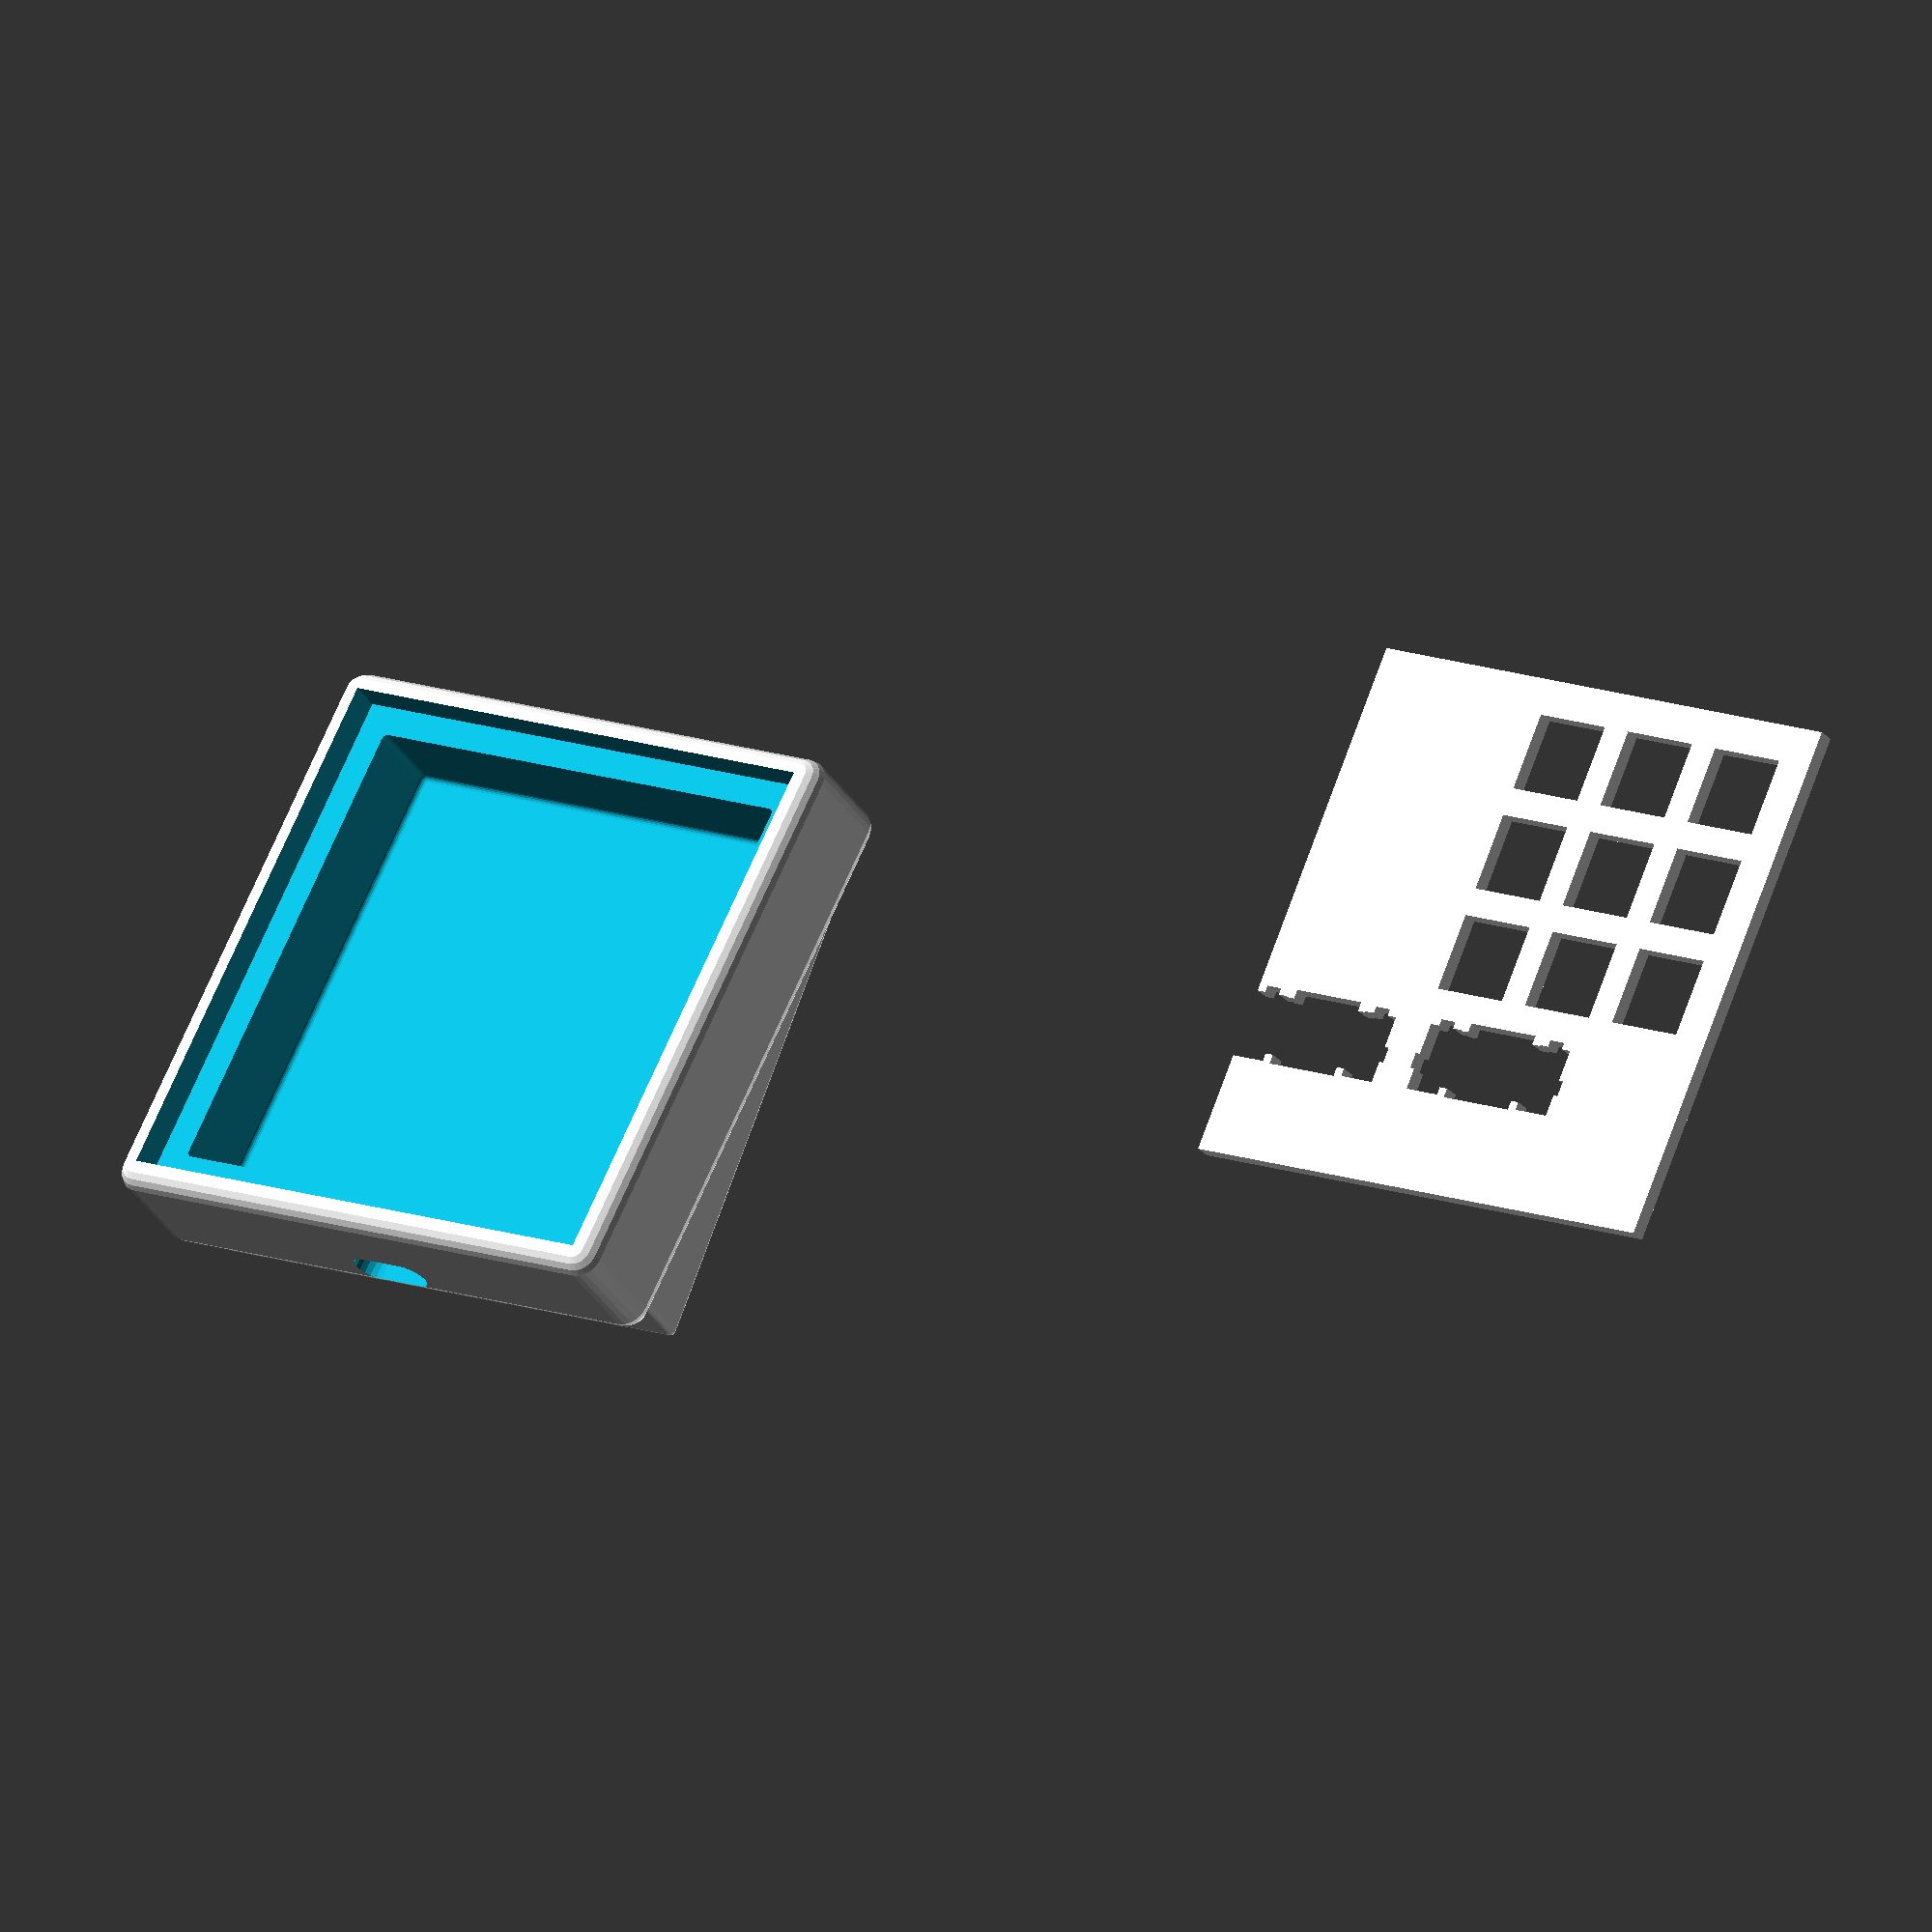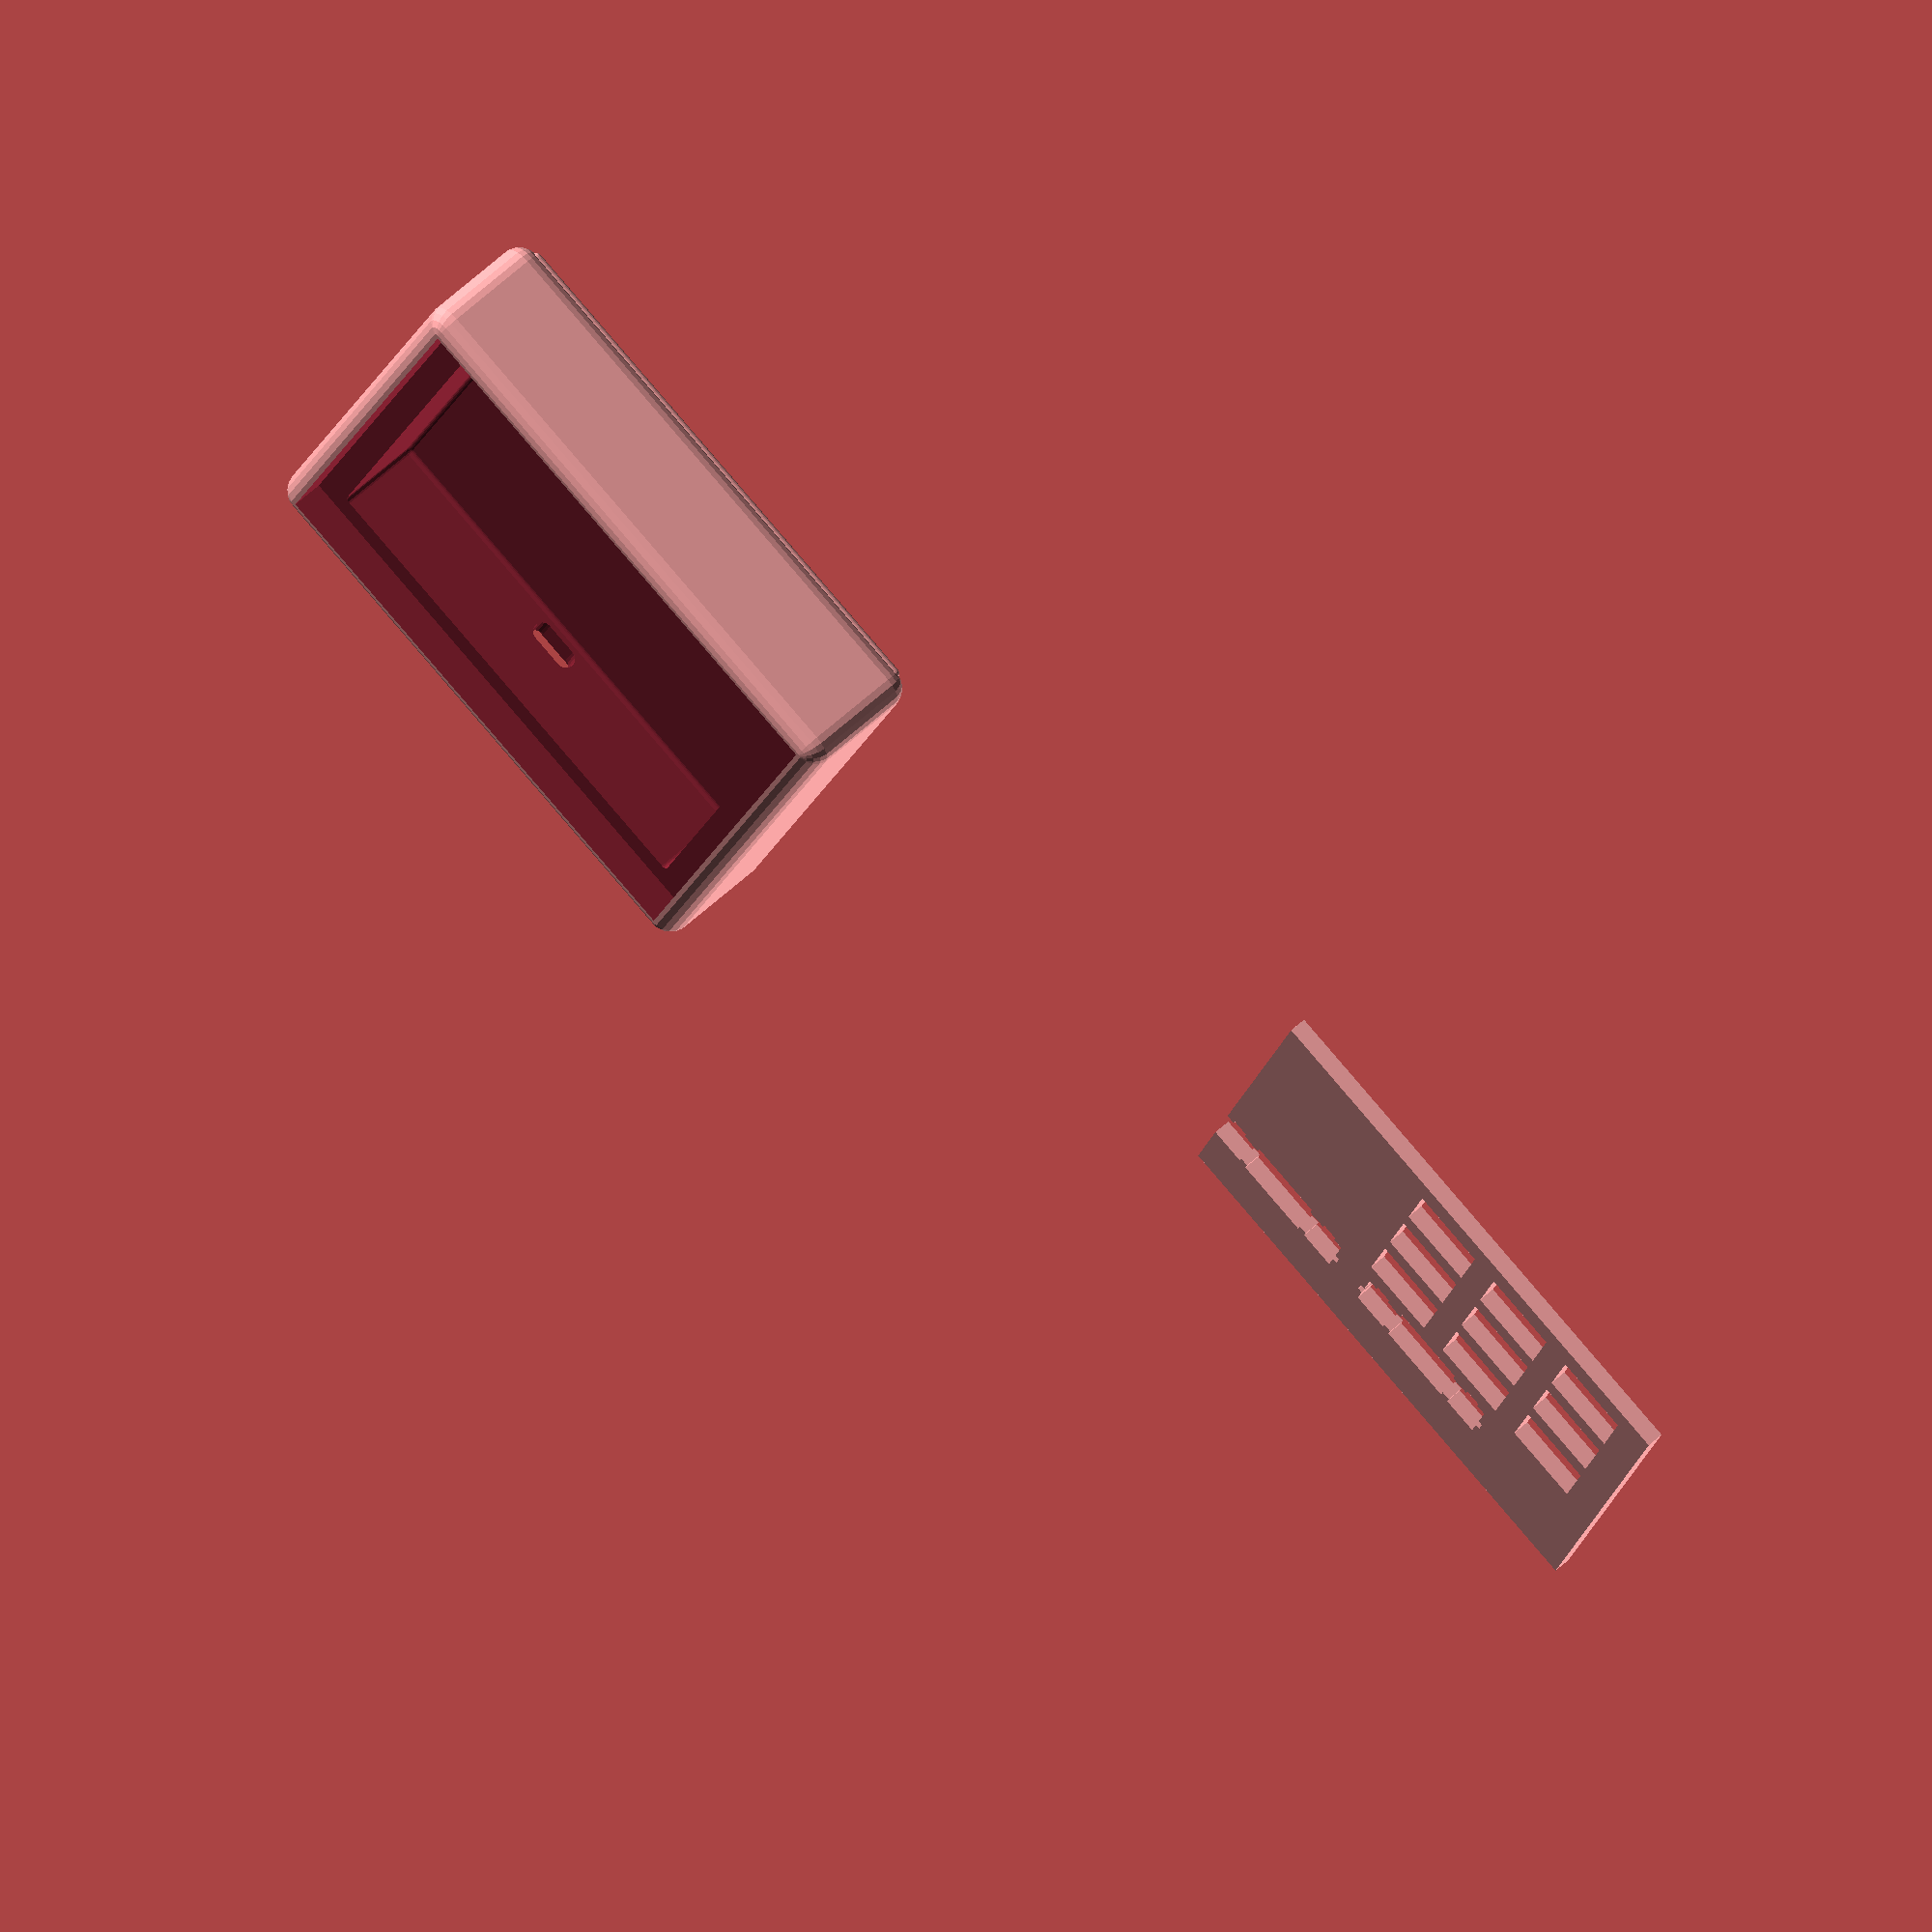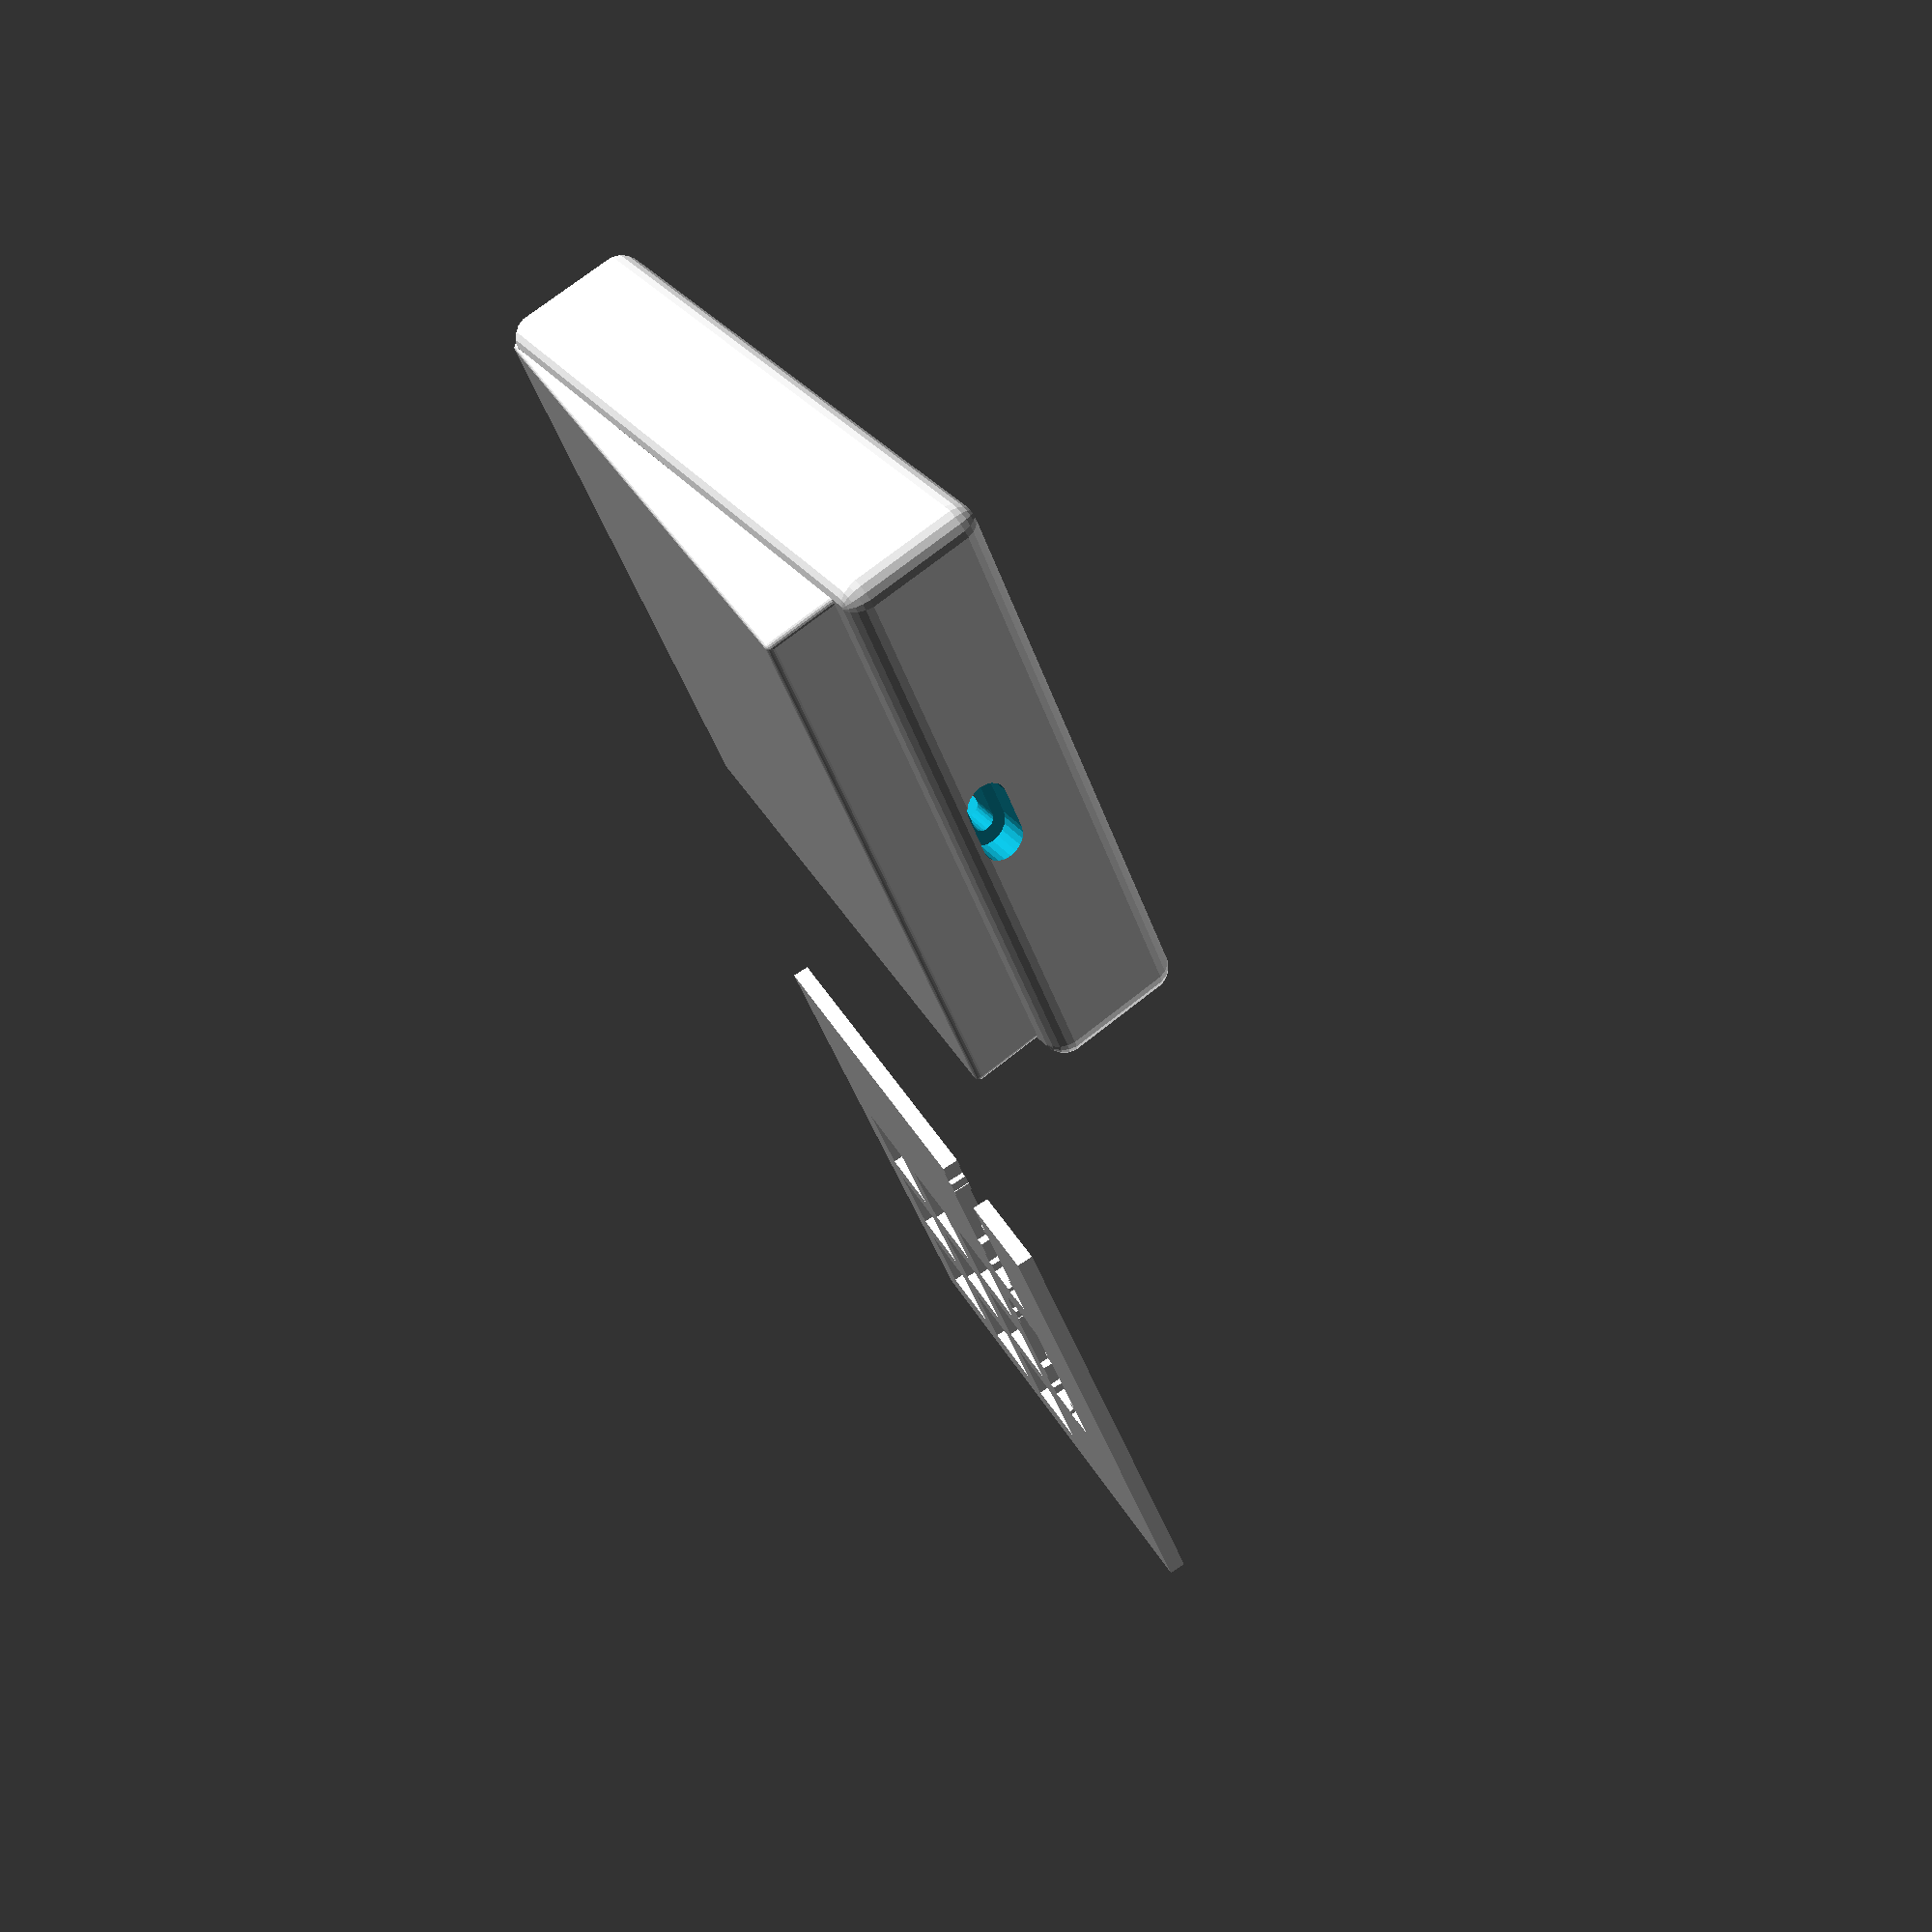
<openscad>
$fn = $preview?20:60;

/*	makes a plate and case from array of locations of
	switches. switches are located on integer grid,
	with unit spacing	
 */


// spacing between keys based on keycaps and switches
// this is a global variable 

unit=19.05;
switchsize=14;

//switches snap to plate with thickness 1.5, double for strength
thickness = 3; 

wall = 4;
radius=4;

angle=7;

height=10+thickness*2; // min 12 to not have pins bottom out

// length and width in number of keys in a grid
// program calculates length and width separately 
// from key locations

width = 3;
length= 3;

border = 8;

ml=33 ; // microcontroller dimensions
mw=18 ;


points = [for (k=[0:width-1]) for (l = [0:length-1]) concat(l,k), [1.5,width],[3.5,width] ];

//method: use python to build points vector from key spacings from KLE website

// these points are transposed and 1-indexed, converty to 0-index 
// points = [[1, 1.25], [1, 3.25], [1, 4.25], [1, 5.25], [1, 6.25], [1, 7.25], [1, 8.25], [1, 9.25], [1, 10.25], [1, 11.25], [1, 12.25], [1, 13.25], [1, 14.25], [1, 15.5], [2, 1.25], [2, 2.25], [2, 3.25], [2, 4.25], [2, 5.25], [2, 6.25], [2, 7.25], [2, 8.25], [2, 9.25], [2, 10.25], [2, 11.25], [2, 12.25], [2, 13.25], [2, 14.25], [2, 16.25]];

// which keys are stabilized keys (2u)
stabs = [[1.5,width],[3.5,width]];

//which key is spacebar
spacebar = [];

holes=[];

//holes = [for (k=[1:width-1]) for (l = [1:length-1]) if((l+k)%2 == 1)  concat(l,k-((l%2)?0:0.5))   ]; //give space for microcontroller with ternary (?:)

//platesize from key array; if microcontroller is larger, make it contain it

//platesize= (max(points)+min(points)+[1,1]) * unit + border * [1,1];

platesize = unit*[length,width] + unit*[2,2];

//plate with mounting holes
module plate(size,p,st,sp,h,b,t,ss,flag=0){    
	linear_extrude(t)
		difference()
		{
			square(size,true);
			//put holes in the slab
			translate(-0.5*(size) + 0.5*b*[1,1]) {

				for (i=st){ // cutouts for 2u stabilizers
					translate(unit*(i+0.5*[1,1])) {
						for (ii = [-1,1]){
							translate([ii*11.9,0.62]) {
								square([6.65,12.3],true);
								translate([0,-0.6]) square([3,13.5],true);
								translate([0,0.9]) square([8.4,2.8],true);
							}
						}
						square([11.9*2,10.7],true);
					}
				}

				// cutouts for switches
				for (i=p){
					translate(unit*(i+0.5*[1,1])) 
						square(ss,true);
				}


			} // end of holes in slab
			// mark the [1,1] key corner with a cylinder
			if (flag) translate( - 0.5*size )
				color("red") cylinder (5,2,2); 

		}	
}

module shell(p,rad, flag=0) {
	hull()
		for (q=p) translate(q) 
			color(flag?"red":"blue")   
				sphere(rad);

}

module usbcutout(loc){
	translate(loc) rotate([90,0,0])
	{
		linear_extrude(20) hull(){
			translate([3,0]) circle(d=3.5);
			translate([-3,0]) circle(d=3.5);
		} 

		linear_extrude(5) hull(){
			translate([4,0]) circle(d=7);
			translate([-4,0]) circle(d=7);
		}
	}
}

module case(size, p,h,ht,r,w,b,d){

	ep = 0.25;
	//	maxpoint = (max(p)-min(p)+[1,1]);

	//	size = unit*(concat(maxpoint,0))+b*[1,1,0];
	echo("case = ",size);

	//x = maxpoint[0]; 
	//y = maxpoint[1];
	x = size[0]+ep; 
	y = size[1]+ep;


	cx = 0.5*((0.5+x));
	cy = 0.5*((0.5+y));

	dx = cx - 0.8*b;
	dy = cy - 0.8*b;


	outcorners = [ [cx,cy,0],[-cx,cy,0],[cx,-cy,0],[-cx,-cy,0], [cx,cy,ht],[-cx,cy,ht],[cx,-cy,ht],[-cx,-cy,ht] ];

	incorners = [ [dx,dy,0],[-dx,dy,0],[dx,-dy,0],[-dx,-dy,0], [dx,dy,2*ht],[-dx,dy,2*ht],[dx,-dy,2*ht],[-dx,-dy,2*ht] ];


	echo("Out = ",outcorners);
	echo("In  = ",incorners);

	difference(){

		shell(outcorners,r);
		shell(incorners,1);

		// use plate module for hole size to accomodate plate
		translate([0,0,ht+w-2*d+ep])
			plate(size+ ep*[1,1],[],[],0,3*d,0);
		usbcutout([-unit*0,cy+4,2.5]);
	}
	difference(){
		for (i=h){
			translate(unit*i- 0.5*size + unit*0.5*[1,1]) 
				translate([0,0,-1]*r)    
				cylinder(h=100*ht,d=unit-14.3);
		}

		translate([0,0,ht+w+r+ep])
			plate(size+ ep*[1,1],[],[],[],[],0,d,0);

	}
}

module base(size,ht,ang){

	x = size[0]; 
	y = size[1];

	cc = cos(2*ang);
	cs = sin(2*ang);
	cx = 0.5*((x));
	cy = 0.5*((y));

	corners =  [ [cx,cy,0],[-cx,cy,0],[cx,-cy,0],[-cx,-cy,0], [cx,cy*cc,cy*cs],[-cx,cy*cc,cy*cs] ];

	shell(corners,1,1);
}

// MAKE THINGS
//adj=2; translate(max(length,width)*((unit+adj)*[0,1,0])+[0,0,radius]) 
//translate((0.25*width*unit)*[0,1,0]) 

	rotate([angle,0,0]) 
translate([0,radius+platesize[1]/2,radius]) 
	case(platesize,points,holes,height,radius, wall,border,thickness); 
translate([0,platesize[1]/2+2,1]) 
	base(platesize, height,angle);

	translate([-platesize[1]*2,0,0]) plate(platesize,points,stabs,spacebar,[],border,thickness,switchsize);



	//1.00u = 0.7500in || 19.0500mm
	//1.25u = 0.9375in || 23.8125mm
	//1.50u = 1.1250in || 28.5750mm
	//1.75u = 1.3125in || 33.3375mm
	//2.00u = 1.5000in || 38.1000mm

</openscad>
<views>
elev=26.1 azim=203.4 roll=30.2 proj=o view=wireframe
elev=294.3 azim=194.6 roll=47.7 proj=o view=wireframe
elev=102.9 azim=125.4 roll=302.8 proj=p view=solid
</views>
